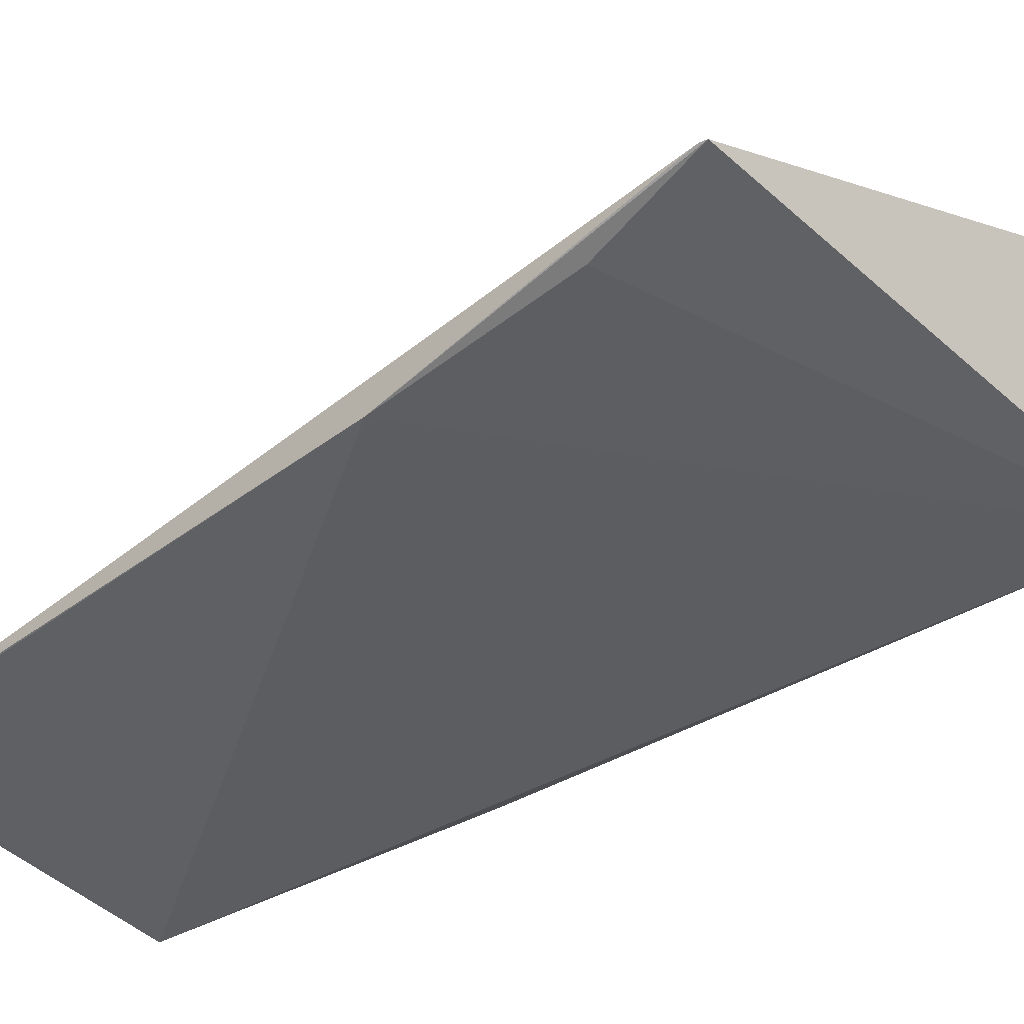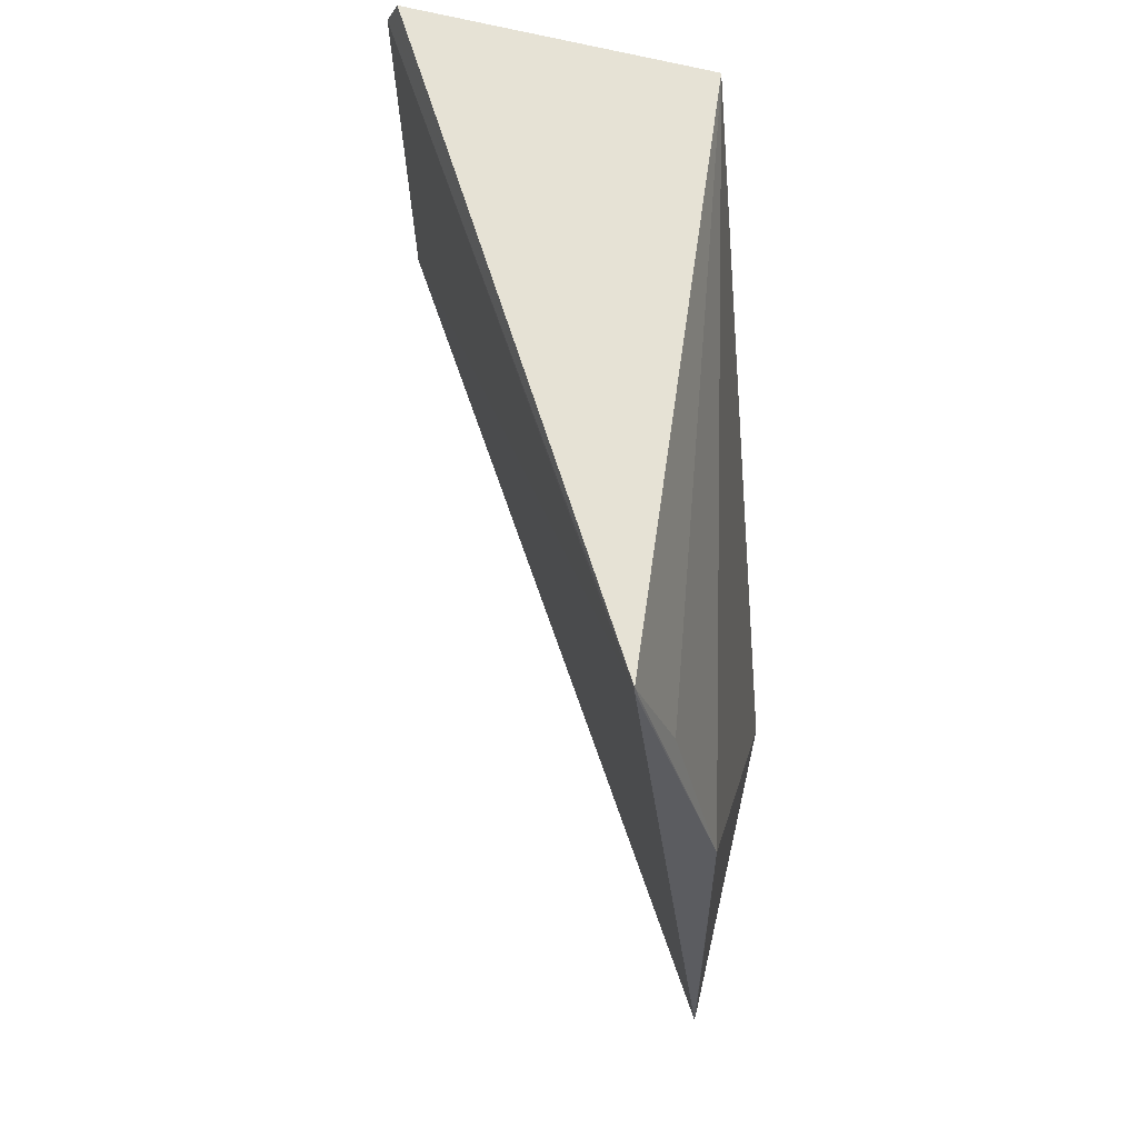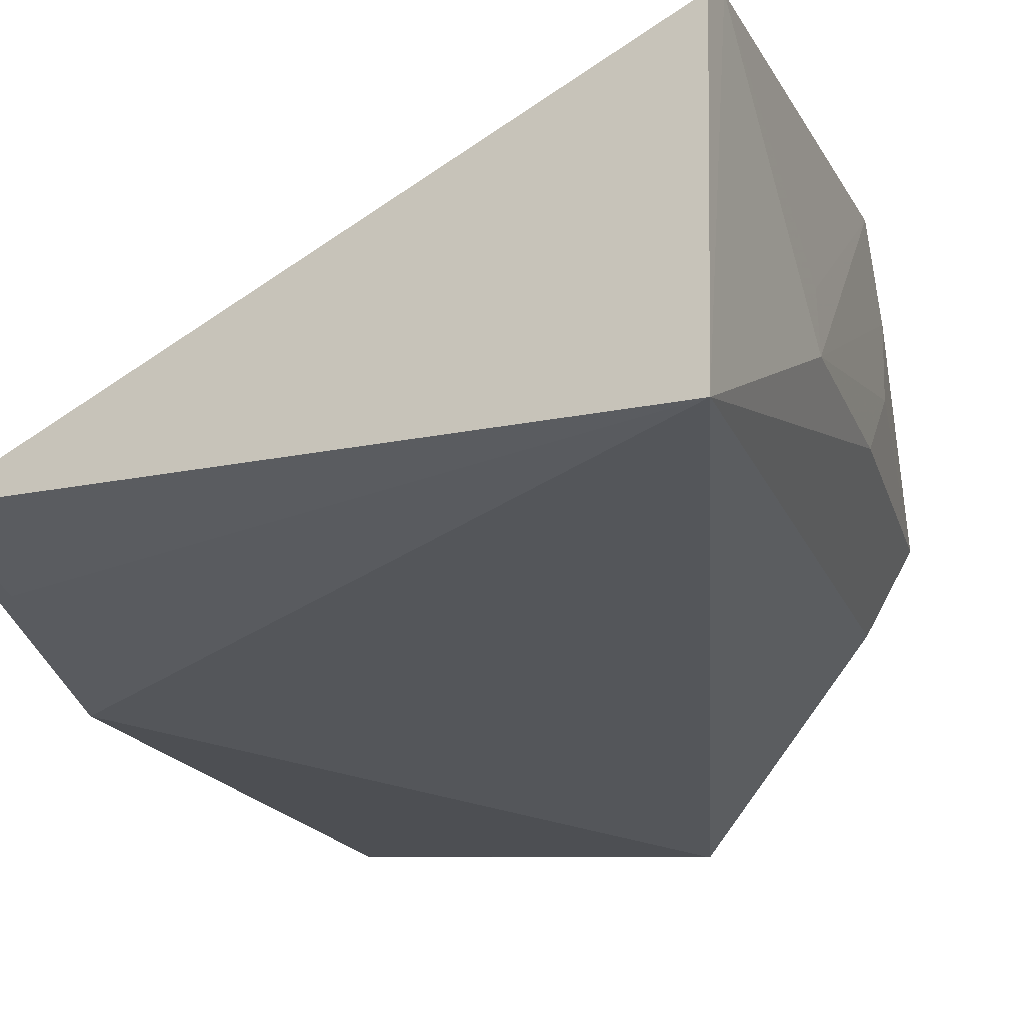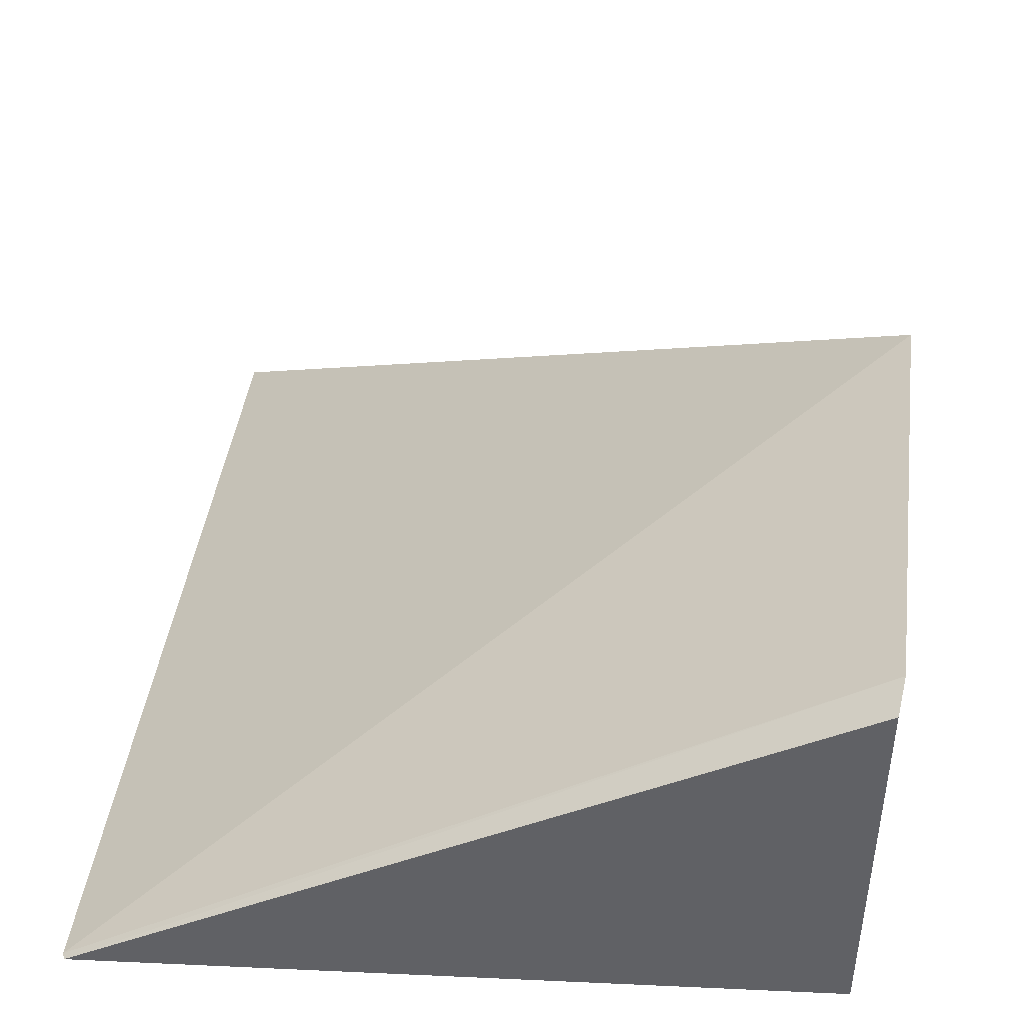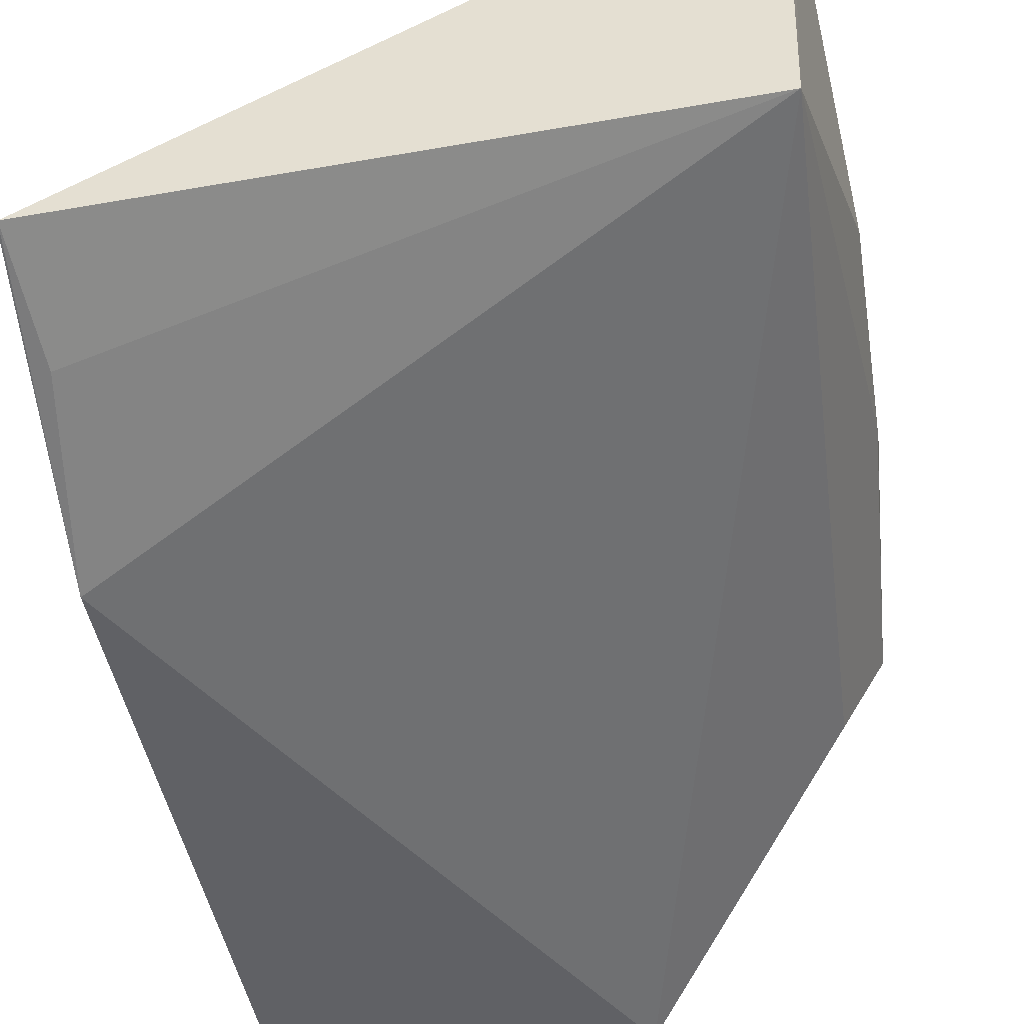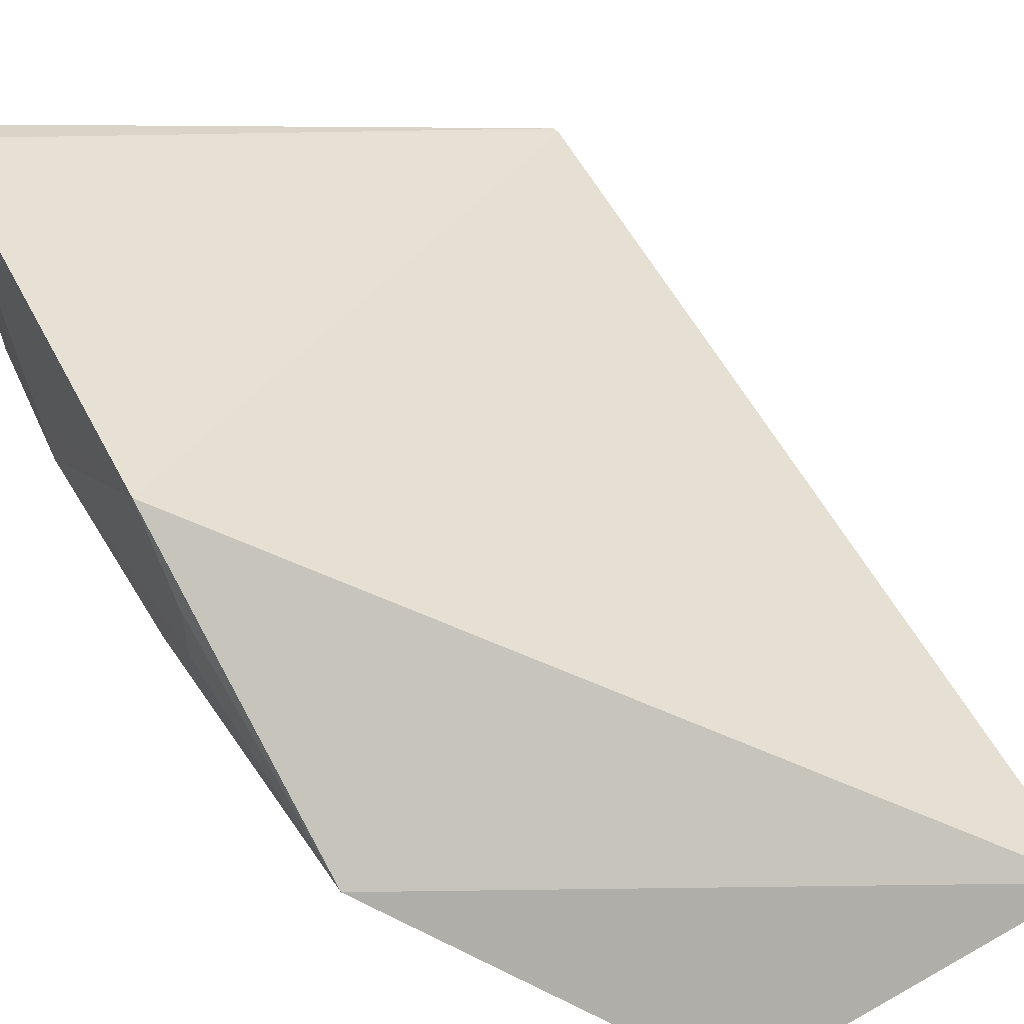
<metadata>
{"format":"obj","ext":"obj","renderer":"f3d","projection":"perspective","resolution":1024,"background":"white","views":[{"elev":-39.8,"azim":-48.7,"up":"+Y"},{"elev":64.2,"azim":-80.3,"up":"+Z"},{"elev":-18.0,"azim":18.2,"up":"+Y"},{"elev":37.6,"azim":4.6,"up":"+Y"},{"elev":-47.1,"azim":9.9,"up":"+Y"},{"elev":55.2,"azim":150.1,"up":"+Y"}]}
</metadata>
<code>
v 0.3125 -0.4525 0.07479
v 0.3149 -0.4314 -0.07793
v 0.3196 -0.4297 0.0275
v 0.3157 -0.3863 0.07274
v 0.1804 -0.4744 0.007279
v 0.3196 -0.3864 -0.01763
v 0.3189 -0.4306 -0.01714
v 0.261 -0.4808 -0.1251
v 0.1836 -0.4561 0.07415
v 0.3191 -0.4177 0.02745
v 0.3192 -0.4163 -0.03208
v 0.3058 -0.4484 -0.07656
v 0.1831 -0.4761 -0.1253
v 0.1859 -0.4638 0.04837
v 0.3147 -0.3889 0.07901
v 0.1832 -0.4563 0.07273
v 0.3194 -0.4014 -0.03178
v 0.1835 -0.4762 -0.1228
f 1 3 4
f 7 1 2
f 7 3 1
f 8 1 5
f 10 6 4
f 10 4 3
f 10 3 6
f 11 3 7
f 11 7 2
f 12 8 2
f 12 2 1
f 12 1 8
f 13 6 2
f 13 2 8
f 14 9 5
f 14 5 1
f 14 1 9
f 15 9 1
f 15 1 4
f 15 4 9
f 16 9 4
f 16 4 6
f 16 6 13
f 16 13 5
f 16 5 9
f 17 6 3
f 17 3 11
f 17 11 2
f 17 2 6
f 18 13 8
f 18 8 5
f 18 5 13

</code>
